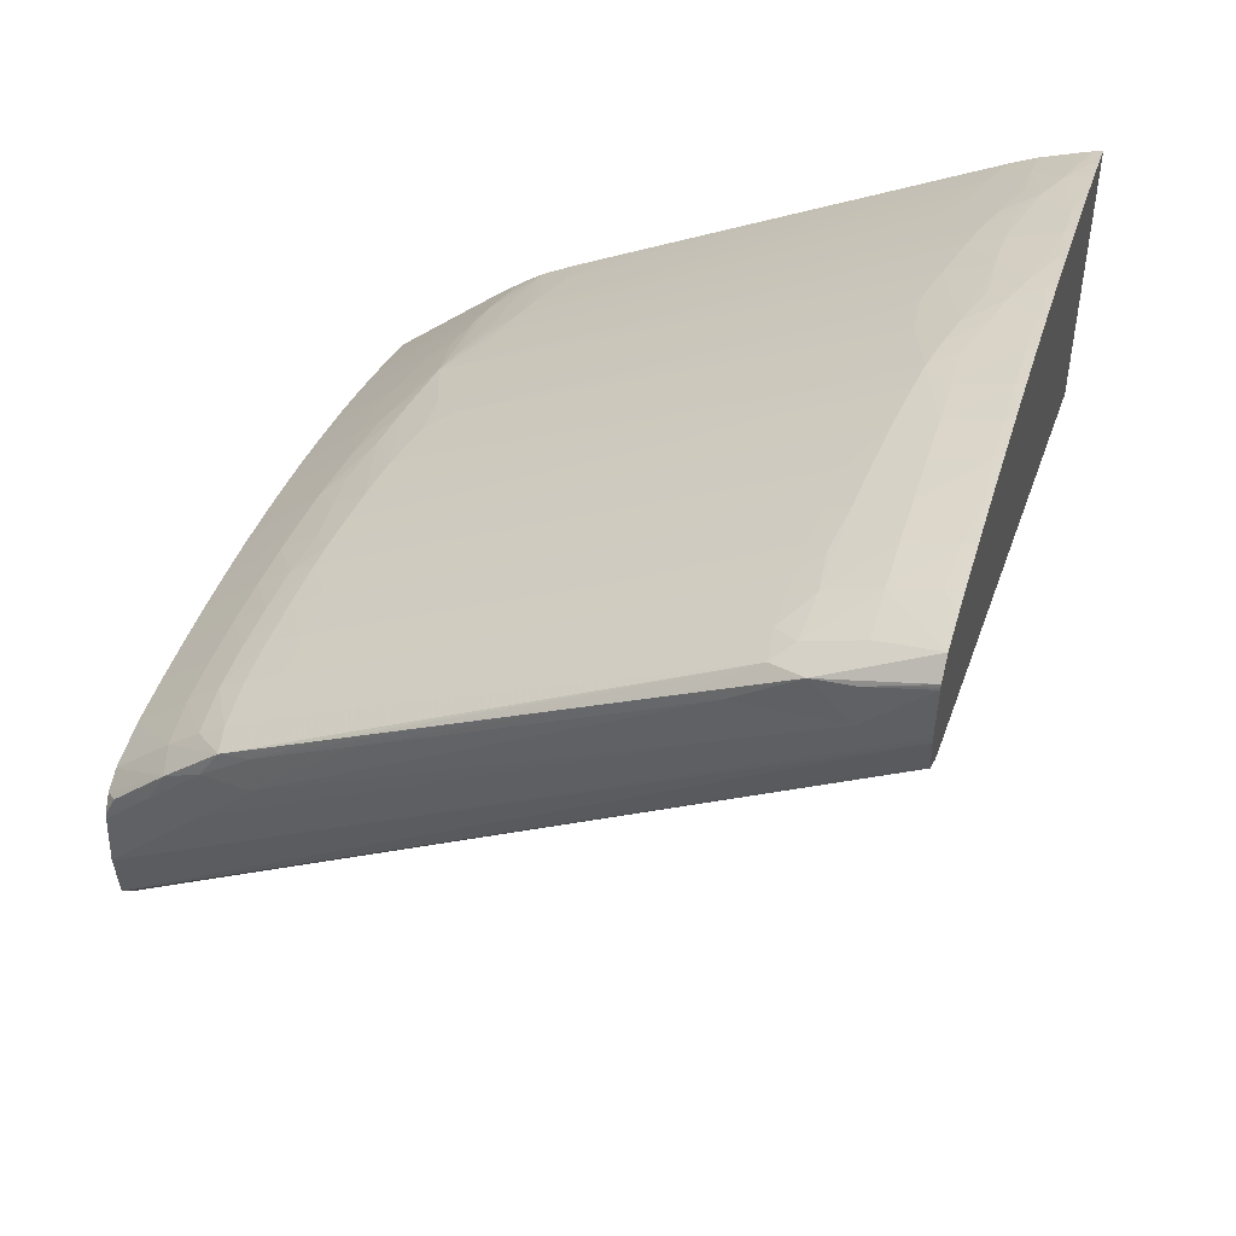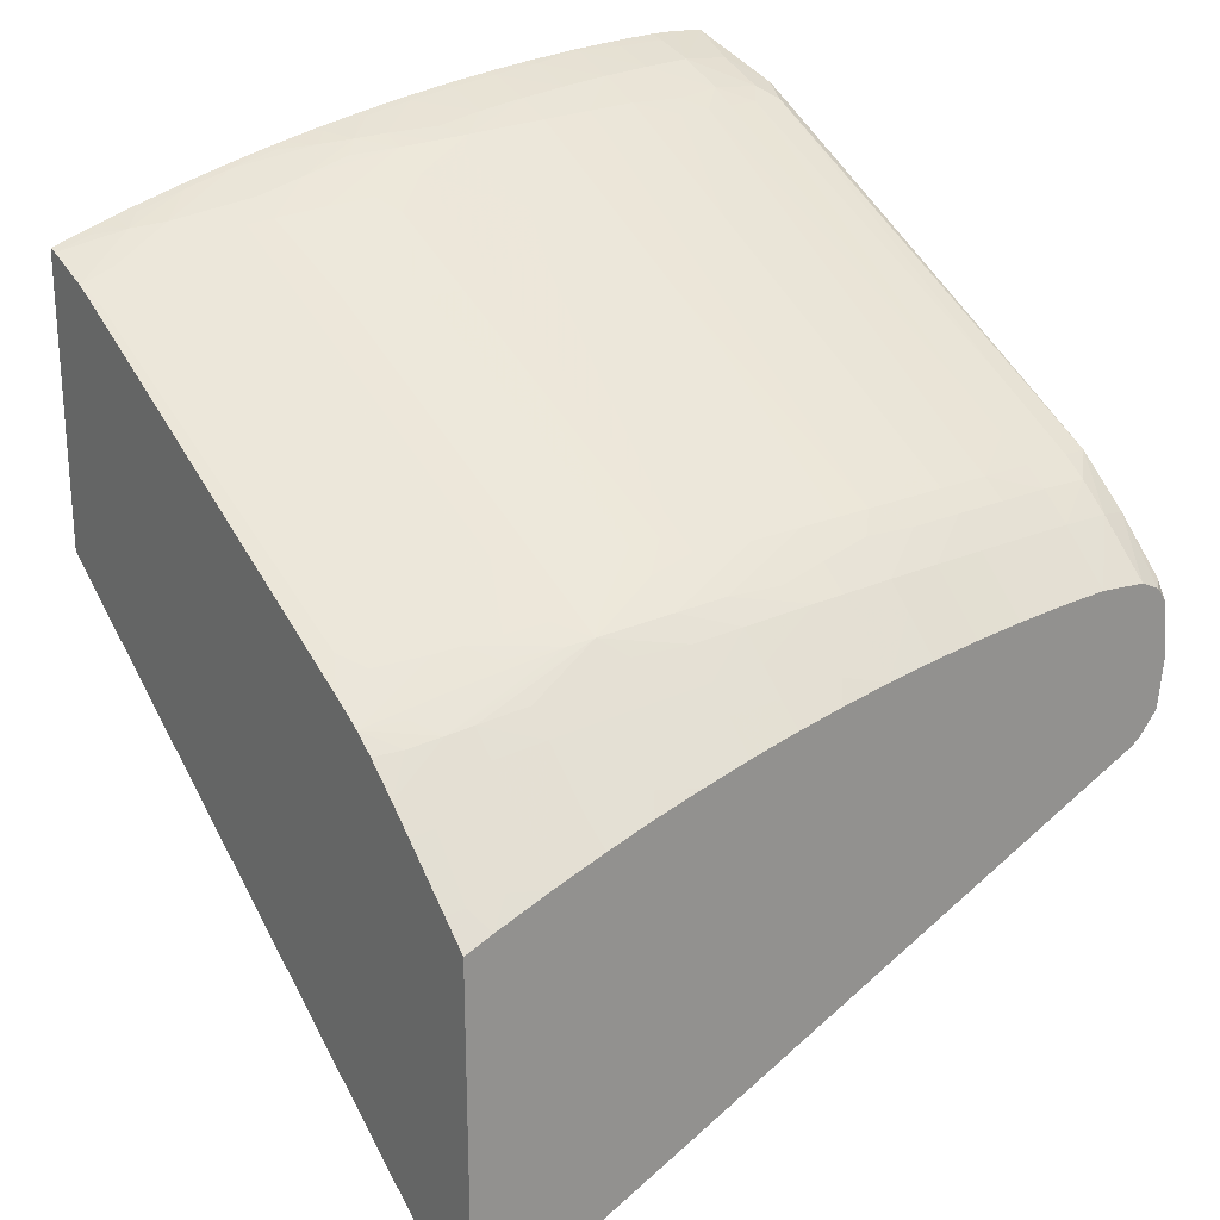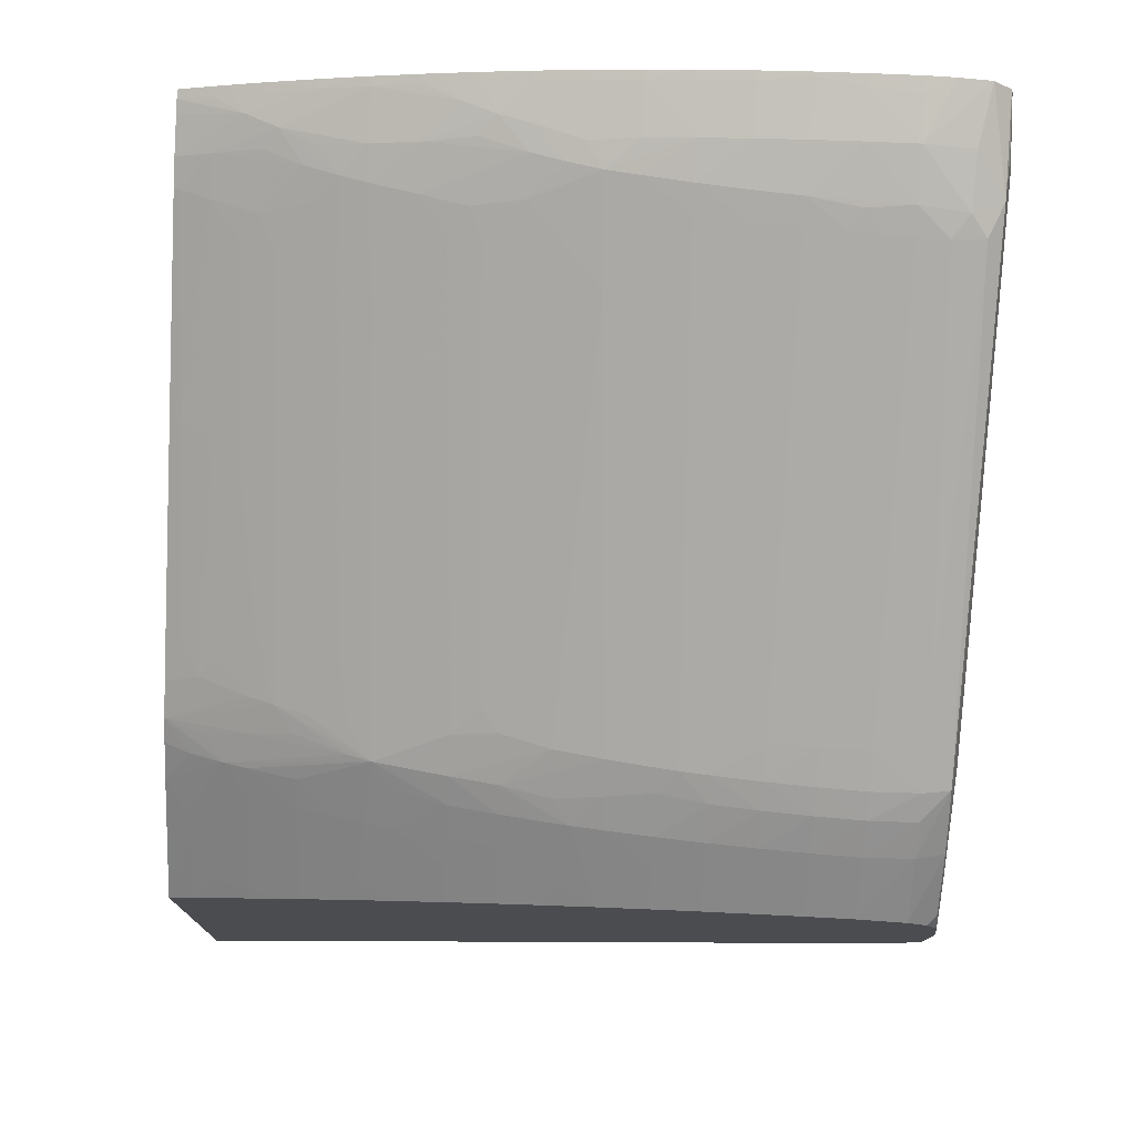
<metadata>
{"format":"obj","ext":"obj","renderer":"f3d","projection":"perspective","resolution":1024,"background":"white","views":[{"elev":47.5,"azim":16.2,"up":"+Y"},{"elev":23.8,"azim":-124.8,"up":"+Y"},{"elev":75.2,"azim":-86.6,"up":"+Y"}]}
</metadata>
<code>
v -0.02457 0.06926 0.03911
v -0.02431 0.06926 0.03911
v -0.02431 0.06953 0.03909
v -0.02606 0.06926 0.03911
v -0.03947 0.06181 0.0391
v -0.04528 0.05749 0.0391
v -0.02431 0.06834 0.03895
v -0.04528 0.05599 0.03895
v -0.02431 0.07077 0.03889
v -0.02606 0.07035 0.03892
v -0.02724 0.07019 0.03886
v -0.02904 0.06897 0.03891
v -0.02904 0.06777 0.03911
v -0.04244 0.06033 0.0391
v -0.04528 0.05886 0.03897
v -0.02431 0.06817 0.03892
v -0.04528 0.05593 0.03893
v -0.02431 0.07084 0.03888
v -0.02431 0.07092 0.03885
v -0.02431 0.07137 0.03832
v -0.02606 0.07086 0.03798
v -0.02766 0.07029 0.03795
v -0.02823 0.06995 0.03843
v -0.03016 0.06869 0.03885
v -0.03202 0.06742 0.03891
v -0.04096 0.06181 0.03906
v -0.03798 0.06331 0.03908
v -0.035 0.06479 0.03909
v -0.03202 0.06629 0.0391
v -0.04394 0.06033 0.03895
v -0.04528 0.05904 0.03895
v -0.02431 0.06759 0.03813
v -0.04438 0.05635 0.03885
v -0.04528 0.05516 0.03831
v -0.02431 0.0714 0.03798
v -0.02606 0.07102 0.03649
v -0.02755 0.07042 0.03649
v -0.02832 0.07002 0.03744
v -0.036 0.06567 0.03883
v -0.03308 0.06718 0.03884
v -0.03911 0.06425 0.03798
v -0.04184 0.06264 0.0388
v -0.03893 0.06415 0.03881
v -0.035 0.06588 0.0389
v -0.03798 0.06435 0.03889
v -0.04096 0.06282 0.03887
v -0.04238 0.0618 0.03892
v -0.04498 0.05984 0.03885
v -0.04528 0.05922 0.03891
v -0.04344 0.06129 0.03885
v -0.02431 0.06748 0.03793
v -0.04528 0.05496 0.03798
v -0.02431 0.07146 0.03732
v -0.02606 0.07096 0.035
v -0.02477 0.07136 0.03649
v -0.02467 0.07134 0.035
v -0.02744 0.07034 0.03351
v -0.02768 0.07031 0.03512
v -0.0283 0.07001 0.0357
v -0.02832 0.07002 0.03649
v -0.03047 0.06888 0.03649
v -0.03917 0.06429 0.03649
v -0.04096 0.06334 0.03649
v -0.04198 0.06272 0.03798
v -0.04273 0.06222 0.03798
v -0.04364 0.06147 0.03798
v -0.04528 0.0597 0.03858
v -0.04528 0.05999 0.03798
v -0.04528 0.04456 0.01605
v -0.02431 0.05897 0.01605
v -0.02431 0.07147 0.03649
v -0.02606 0.07088 0.03351
v -0.02444 0.07132 0.03362
v -0.02431 0.07145 0.03583
v -0.02431 0.07143 0.035
v -0.02732 0.07028 0.03202
v -0.02807 0.06989 0.03202
v -0.02818 0.06995 0.03351
v -0.02825 0.06999 0.0347
v -0.03332 0.06732 0.035
v -0.04096 0.06328 0.035
v -0.04199 0.06273 0.035
v -0.04203 0.06275 0.03649
v -0.04278 0.06228 0.03649
v -0.04371 0.06153 0.03649
v -0.04528 0.06013 0.03649
v -0.04528 0.06012 0.03663
v -0.04528 0.05569 0.01605
v -0.02431 0.06805 0.01605
v -0.02606 0.07077 0.03202
v -0.02457 0.07117 0.03202
v -0.02431 0.07135 0.03354
v -0.02718 0.0702 0.03053
v -0.03202 0.06792 0.03351
v -0.02792 0.06981 0.03053
v -0.04173 0.06258 0.03113
v -0.03892 0.06415 0.03202
v -0.03688 0.06535 0.03351
v -0.04096 0.0632 0.03351
v -0.04191 0.06268 0.03351
v -0.04273 0.06225 0.035
v -0.04367 0.0615 0.035
v -0.04528 0.06007 0.035
v -0.04528 0.05605 0.01691
v -0.04459 0.05653 0.01658
v -0.04447 0.05642 0.01605
v -0.02458 0.06798 0.01605
v -0.02431 0.06832 0.01691
v -0.02606 0.07062 0.03053
v -0.02457 0.07103 0.03053
v -0.02431 0.07123 0.03202
v -0.02431 0.07121 0.03173
v -0.02431 0.07109 0.03053
v -0.027 0.07011 0.02904
v -0.03008 0.06867 0.03053
v -0.02775 0.06972 0.02904
v -0.03285 0.06707 0.02945
v -0.04162 0.06252 0.03013
v -0.04231 0.06211 0.03059
v -0.04255 0.06212 0.03202
v -0.04181 0.06262 0.03202
v -0.04096 0.06307 0.03202
v -0.03202 0.06765 0.03053
v -0.03372 0.06675 0.03053
v -0.03587 0.06561 0.03053
v -0.04265 0.06219 0.03351
v -0.04361 0.06145 0.03351
v -0.04436 0.06078 0.03351
v -0.04528 0.05996 0.03351
v -0.04528 0.05615 0.01718
v -0.04481 0.05672 0.01757
v -0.04305 0.05797 0.01672
v -0.04289 0.05783 0.01605
v -0.02498 0.06784 0.01605
v -0.02511 0.06847 0.01806
v -0.0246 0.06832 0.01714
v -0.02431 0.06835 0.01701
v -0.02457 0.07086 0.02904
v -0.02606 0.07044 0.02904
v -0.02688 0.07004 0.02809
v -0.02431 0.07107 0.03032
v -0.0298 0.06853 0.02825
v -0.03064 0.06819 0.02904
v -0.03859 0.06398 0.02904
v -0.04149 0.06245 0.02904
v -0.04244 0.06181 0.02904
v -0.04343 0.06129 0.03053
v -0.04353 0.06138 0.03202
v -0.04428 0.06071 0.03202
v -0.04528 0.05994 0.03332
v -0.04528 0.05669 0.01862
v -0.04503 0.05692 0.01862
v -0.04171 0.05959 0.01785
v -0.04213 0.0585 0.01605
v -0.02607 0.06743 0.01605
v -0.02553 0.06861 0.01905
v -0.02457 0.06916 0.02011
v -0.0246 0.06874 0.01858
v -0.02431 0.06882 0.01859
v -0.02431 0.06865 0.01802
v -0.02431 0.06848 0.01743
v -0.02606 0.06779 0.01713
v -0.02431 0.07072 0.02756
v -0.02457 0.07065 0.02756
v -0.02431 0.07093 0.02907
v -0.02613 0.07021 0.02758
v -0.02667 0.06996 0.0271
v -0.02755 0.06934 0.02607
v -0.02744 0.06966 0.02758
v -0.03184 0.06733 0.02756
v -0.03351 0.06645 0.02756
v -0.04053 0.06273 0.02756
v -0.04128 0.06234 0.02756
v -0.04223 0.06146 0.02607
v -0.04254 0.06151 0.02761
v -0.04322 0.0611 0.02815
v -0.04331 0.06117 0.02904
v -0.04417 0.06062 0.03053
v -0.04528 0.05977 0.03163
v -0.04528 0.05982 0.03202
v -0.04528 0.057 0.01953
v -0.04448 0.05792 0.02011
v -0.0429 0.05932 0.02011
v -0.04261 0.05907 0.01862
v -0.04187 0.05973 0.01862
v -0.0417 0.06107 0.02235
v -0.04151 0.06096 0.0216
v -0.04096 0.06035 0.01862
v -0.04096 0.05989 0.01727
v -0.04053 0.05977 0.01605
v -0.04147 0.0594 0.01686
v -0.04117 0.0593 0.01605
v -0.02663 0.06716 0.01605
v -0.02691 0.06708 0.01623
v -0.02604 0.06824 0.01858
v -0.02653 0.06839 0.01982
v -0.02683 0.06853 0.02082
v -0.02604 0.0687 0.02024
v -0.02606 0.06904 0.0216
v -0.02457 0.06952 0.0216
v -0.02431 0.06952 0.02134
v -0.02431 0.06922 0.02011
v -0.02431 0.06915 0.01985
v -0.02719 0.06723 0.01713
v -0.02431 0.07048 0.02607
v -0.02457 0.07042 0.02607
v -0.02543 0.07004 0.02514
v -0.02567 0.07012 0.02607
v -0.02641 0.06987 0.02607
v -0.02769 0.06895 0.02446
v -0.02848 0.06862 0.02487
v -0.03141 0.0671 0.025
v -0.03433 0.06558 0.02513
v -0.04018 0.06254 0.02541
v -0.03053 0.06776 0.02607
v -0.0396 0.06295 0.02597
v -0.04089 0.06227 0.02597
v -0.04204 0.06132 0.02458
v -0.04298 0.06089 0.02607
v -0.04311 0.061 0.02716
v -0.04382 0.06014 0.02607
v -0.04456 0.05948 0.02607
v -0.04528 0.05885 0.0261
v -0.04466 0.05956 0.0269
v -0.04477 0.05967 0.02789
v -0.04528 0.05941 0.02904
v -0.04528 0.05963 0.03053
v -0.04528 0.05724 0.0202
v -0.04464 0.05805 0.02097
v -0.04309 0.05949 0.02114
v -0.04216 0.05998 0.02011
v -0.0402 0.06107 0.01938
v -0.04253 0.06012 0.02162
v -0.04326 0.05965 0.02214
v -0.04239 0.06063 0.02294
v -0.04278 0.06072 0.02458
v -0.04185 0.06118 0.02334
v -0.04096 0.06196 0.02458
v -0.0411 0.06152 0.02294
v -0.03316 0.06575 0.02309
v -0.02904 0.06793 0.02309
v -0.02737 0.06882 0.02309
v -0.03877 0.06259 0.02224
v -0.04077 0.06137 0.0216
v -0.04046 0.0612 0.02038
v -0.04096 0.06079 0.01997
v -0.03998 0.06095 0.01862
v -0.03943 0.06075 0.01709
v -0.03955 0.06033 0.01605
v -0.02685 0.06705 0.01605
v -0.02984 0.06557 0.01631
v -0.02765 0.06745 0.01856
v -0.02741 0.06806 0.02024
v -0.02702 0.06863 0.0216
v -0.0288 0.0673 0.02011
v -0.03459 0.06423 0.02011
v -0.03853 0.06246 0.02125
v -0.03346 0.06522 0.02155
v -0.02606 0.06939 0.02309
v -0.02506 0.06995 0.02415
v -0.02457 0.06985 0.02306
v -0.02431 0.06988 0.02292
v -0.02431 0.06958 0.02159
v -0.02821 0.06698 0.01802
v -0.03276 0.06405 0.01639
v -0.03084 0.06531 0.01713
v -0.03307 0.06421 0.01738
v -0.02431 0.07022 0.02461
v -0.02457 0.07016 0.02462
v -0.02598 0.06974 0.02462
v -0.02828 0.06851 0.02388
v -0.0312 0.06699 0.02401
v -0.04001 0.06246 0.02458
v -0.04363 0.05997 0.02458
v -0.04437 0.05931 0.02458
v -0.04528 0.05858 0.02493
v -0.04528 0.05877 0.02578
v -0.04528 0.05914 0.0275
v -0.04528 0.05764 0.02146
v -0.04528 0.05768 0.02158
v -0.03435 0.0641 0.0192
v -0.03785 0.0621 0.01872
v -0.04341 0.05978 0.02309
v -0.04481 0.05821 0.02197
v -0.04528 0.0581 0.02309
v -0.0397 0.06229 0.02309
v -0.03 0.06714 0.02191
v -0.03292 0.06562 0.02202
v -0.03699 0.06243 0.0183
v -0.03892 0.06117 0.01756
v -0.03354 0.06383 0.01699
v -0.03568 0.06253 0.01648
v -0.03861 0.06101 0.01657
v -0.03844 0.06092 0.01605
v -0.02709 0.06692 0.01605
v -0.0301 0.06533 0.01605
v -0.0306 0.06591 0.01861
v -0.0285 0.06714 0.01901
v -0.02431 0.07011 0.02407
v -0.02431 0.06996 0.02331
v -0.03406 0.06395 0.0182
v -0.03265 0.06399 0.01605
v -0.02431 0.07017 0.02434
v -0.04528 0.05849 0.02458
f 171 216 172
f 166 208 167
f 167 208 209
f 167 209 168
f 168 209 210
f 168 210 211
f 168 212 213
f 168 213 214
f 168 214 215
f 168 215 170
f 164 208 166
f 170 215 216
f 170 216 171
f 168 211 212
f 164 207 208
f 157 201 202
f 163 206 164
f 156 162 195
f 156 195 196
f 172 216 217
f 156 196 197
f 156 197 198
f 156 198 199
f 156 199 200
f 164 206 207
f 156 200 157
f 157 202 203
f 157 203 159
f 157 159 158
f 162 194 204
f 162 204 196
f 162 196 195
f 163 205 206
f 157 200 201
f 172 217 173
f 183 231 185
f 173 218 174
f 183 185 184
f 185 231 186
f 186 232 187
f 186 231 233
f 186 233 234
f 186 234 235
f 186 235 236
f 186 236 237
f 186 237 238
f 186 238 239
f 186 239 240
f 186 240 241
f 186 242 243
f 155 194 162
f 186 241 242
f 183 230 231
f 183 229 230
f 183 228 229
f 182 228 183
f 174 218 219
f 174 219 220
f 174 220 176
f 174 176 175
f 176 220 221
f 292 294 293
f 176 221 222
f 173 217 218
f 176 222 223
f 176 224 225
f 176 225 226
f 176 226 177
f 177 226 178
f 178 226 227
f 178 227 179
f 181 228 182
f 176 223 224
f 155 193 194
f 135 161 136
f 153 191 154
f 132 153 154
f 132 154 133
f 134 155 135
f 135 156 157
f 135 157 158
f 135 158 159
f 135 159 160
f 135 160 161
f 135 155 162
f 135 162 156
f 136 161 137
f 138 163 164
f 138 164 139
f 138 141 165
f 138 165 163
f 131 153 132
f 139 166 140
f 131 152 153
f 130 151 131
f 117 118 124
f 186 243 244
f 118 145 146
f 118 146 119
f 118 125 124
f 119 146 147
f 119 147 120
f 120 126 121
f 120 147 148
f 120 148 126
f 126 148 127
f 127 148 149
f 127 149 128
f 128 149 150
f 128 150 129
f 131 151 152
f 154 191 192
f 139 164 166
f 140 167 168
f 149 178 179
f 149 179 180
f 149 180 150
f 151 181 152
f 152 181 182
f 152 182 183
f 152 183 184
f 152 184 153
f 153 184 185
f 153 185 186
f 153 186 187
f 153 187 188
f 153 188 189
f 153 189 190
f 153 190 191
f 147 149 148
f 140 166 167
f 147 178 149
f 146 177 147
f 140 168 169
f 140 169 142
f 142 169 168
f 142 168 170
f 142 170 171
f 142 171 172
f 142 172 145
f 142 145 144
f 142 144 143
f 145 172 173
f 145 173 174
f 145 174 146
f 146 174 175
f 146 175 176
f 146 176 177
f 147 177 178
f 186 244 245
f 242 254 287
f 187 232 246
f 241 271 242
f 242 259 254
f 242 287 288
f 242 288 243
f 243 288 258
f 243 258 244
f 244 258 257
f 244 257 245
f 247 282 289
f 247 289 290
f 247 290 248
f 248 290 267
f 248 267 291
f 248 291 265
f 248 265 292
f 241 272 271
f 248 292 293
f 240 272 241
f 240 286 273
f 230 280 234
f 232 245 256
f 232 256 255
f 232 255 281
f 232 281 282
f 232 282 247
f 234 283 235
f 234 280 284
f 234 284 285
f 234 285 283
f 235 283 236
f 236 283 274
f 238 273 239
f 239 273 286
f 239 286 240
f 240 273 272
f 230 279 280
f 248 293 249
f 250 295 251
f 265 294 292
f 267 290 301
f 268 303 269
f 269 303 299
f 274 283 275
f 275 285 304
f 275 304 276
f 275 283 285
f 280 285 284
f 281 298 297
f 281 297 282
f 282 297 301
f 282 301 289
f 289 301 290
f 117 145 118
f 265 302 294
f 249 293 294
f 265 296 302
f 265 291 267
f 251 295 296
f 251 296 265
f 252 264 297
f 252 297 298
f 252 298 253
f 253 298 255
f 254 258 288
f 254 288 287
f 255 298 281
f 260 269 299
f 260 299 300
f 260 300 261
f 261 300 262
f 264 267 301
f 264 301 297
f 265 267 266
f 186 245 232
f 230 233 231
f 229 279 230
f 197 245 257
f 197 257 258
f 197 258 254
f 199 254 259
f 199 259 200
f 200 259 260
f 200 260 261
f 200 261 262
f 200 262 263
f 200 263 201
f 204 264 252
f 204 251 265
f 204 265 266
f 204 266 267
f 204 267 264
f 197 256 245
f 205 268 269
f 197 255 256
f 197 199 198
f 187 246 188
f 188 246 232
f 188 232 190
f 188 190 189
f 190 232 247
f 190 247 248
f 190 248 249
f 190 192 191
f 193 250 194
f 194 250 251
f 194 251 204
f 196 204 252
f 196 252 253
f 196 253 197
f 197 254 199
f 197 253 255
f 230 234 233
f 205 269 207
f 207 269 260
f 218 238 237
f 218 237 236
f 218 236 219
f 219 236 274
f 219 274 221
f 219 221 220
f 221 274 275
f 221 275 222
f 222 275 276
f 222 276 277
f 222 277 223
f 223 278 225
f 223 225 224
f 225 278 226
f 228 279 229
f 217 238 218
f 205 207 206
f 214 216 215
f 214 238 217
f 207 260 259
f 207 259 270
f 207 270 209
f 207 209 208
f 209 270 259
f 209 259 242
f 209 242 210
f 210 242 271
f 210 271 211
f 211 271 272
f 211 272 212
f 212 272 213
f 213 272 273
f 213 273 214
f 214 273 238
f 214 217 216
f 117 144 145
f 57 79 58
f 117 124 123
f 11 24 12
f 12 24 25
f 12 25 26
f 12 26 27
f 12 27 28
f 12 28 29
f 11 23 24
f 12 29 13
f 14 30 15
f 14 29 28
f 14 28 27
f 14 27 26
f 14 26 30
f 15 30 31
f 13 29 14
f 11 22 23
f 11 21 22
f 11 20 21
f 6 181 151
f 6 151 130
f 6 130 104
f 6 104 88
f 6 88 69
f 6 69 52
f 6 52 34
f 6 34 17
f 6 17 8
f 7 8 17
f 7 17 16
f 9 18 10
f 10 18 19
f 10 19 11
f 11 19 20
f 16 17 33
f 16 33 34
f 16 34 32
f 17 34 33
f 30 48 49
f 30 49 31
f 30 47 50
f 30 50 48
f 32 34 52
f 32 52 51
f 35 53 36
f 36 54 37
f 36 53 55
f 36 55 56
f 36 56 54
f 37 57 58
f 37 58 59
f 37 59 60
f 37 60 38
f 26 47 30
f 6 228 181
f 26 46 47
f 26 44 45
f 20 35 36
f 20 36 21
f 21 36 22
f 22 37 38
f 22 38 23
f 22 36 37
f 23 39 40
f 23 40 24
f 23 38 41
f 23 41 42
f 23 42 43
f 23 43 39
f 24 40 25
f 25 40 44
f 25 44 26
f 26 45 46
f 6 279 228
f 6 280 279
f 6 285 280
f 2 263 262
f 2 262 300
f 2 300 299
f 2 299 303
f 2 303 268
f 2 268 205
f 2 205 163
f 2 163 165
f 2 165 141
f 2 141 113
f 2 113 112
f 2 112 111
f 2 111 92
f 2 92 75
f 2 75 74
f 2 201 263
f 2 74 71
f 2 202 201
f 2 159 203
f 1 2 3
f 1 3 4
f 1 4 5
f 1 5 6
f 1 6 2
f 2 7 16
f 2 16 32
f 2 32 51
f 2 51 70
f 2 70 89
f 2 89 108
f 2 108 137
f 2 137 161
f 117 143 144
f 2 160 159
f 2 203 202
f 37 54 57
f 2 71 53
f 2 35 20
f 6 68 87
f 6 87 86
f 6 86 103
f 6 103 129
f 6 129 150
f 6 150 180
f 6 180 179
f 6 179 227
f 6 227 226
f 6 226 278
f 6 278 223
f 6 223 277
f 6 277 276
f 6 276 304
f 6 304 285
f 6 67 68
f 2 53 35
f 6 49 67
f 6 15 31
f 2 20 19
f 2 19 18
f 2 18 9
f 2 9 3
f 2 6 8
f 2 8 7
f 3 9 4
f 4 9 10
f 4 10 11
f 4 11 12
f 4 12 13
f 4 13 14
f 4 14 5
f 5 14 6
f 6 14 15
f 6 31 49
f 38 60 61
f 2 161 160
f 38 62 63
f 90 91 110
f 90 110 109
f 91 92 111
f 91 111 112
f 91 112 113
f 91 113 110
f 93 114 95
f 93 109 114
f 94 97 98
f 95 115 96
f 95 114 116
f 95 116 117
f 95 117 115
f 96 118 119
f 96 119 120
f 90 109 93
f 96 120 121
f 89 107 108
f 88 104 105
f 77 97 94
f 78 94 79
f 79 94 98
f 79 98 99
f 79 99 81
f 79 81 80
f 81 99 100
f 81 100 82
f 82 100 101
f 82 101 84
f 82 84 83
f 84 101 102
f 84 102 85
f 85 102 103
f 85 103 86
f 88 105 106
f 77 96 97
f 96 121 122
f 96 115 123
f 107 134 135
f 107 135 136
f 107 136 108
f 108 136 137
f 109 110 138
f 109 138 139
f 109 139 140
f 109 140 114
f 110 113 141
f 114 140 142
f 114 142 116
f 115 117 123
f 116 142 143
f 116 143 117
f 38 61 62
f 105 133 106
f 96 122 97
f 105 132 133
f 104 131 132
f 96 123 124
f 96 124 125
f 96 125 118
f 97 122 99
f 97 99 98
f 99 122 121
f 99 121 100
f 100 121 126
f 100 126 101
f 101 126 127
f 101 127 102
f 102 127 103
f 103 128 129
f 103 127 128
f 104 130 131
f 104 132 105
f 77 95 96
f 110 141 138
f 77 94 78
f 53 71 55
f 54 72 57
f 54 56 73
f 54 73 72
f 55 71 74
f 55 74 75
f 55 75 56
f 56 75 73
f 57 76 77
f 57 77 78
f 57 78 79
f 57 72 76
f 58 79 59
f 59 61 60
f 59 79 80
f 51 69 70
f 59 80 81
f 51 52 69
f 50 66 68
f 38 63 64
f 77 93 95
f 38 64 41
f 39 43 46
f 39 46 45
f 40 45 44
f 41 64 42
f 42 46 43
f 42 64 65
f 42 65 66
f 42 66 50
f 42 50 47
f 42 47 46
f 48 67 49
f 48 50 67
f 50 68 67
f 59 81 62
f 39 45 40
f 62 81 63
f 69 296 295
f 69 295 250
f 69 250 193
f 69 193 155
f 69 155 134
f 69 134 107
f 69 302 296
f 69 107 89
f 72 90 76
f 72 73 91
f 72 91 90
f 73 92 91
f 76 90 93
f 59 62 61
f 69 89 70
f 69 294 302
f 73 75 92
f 69 190 249
f 63 81 82
f 69 249 294
f 63 82 83
f 63 83 64
f 64 83 84
f 64 84 65
f 65 84 85
f 65 85 66
f 76 93 77
f 69 192 190
f 66 86 87
f 66 87 68
f 69 88 106
f 66 85 86
f 69 106 133
f 69 133 154
f 69 154 192

</code>
